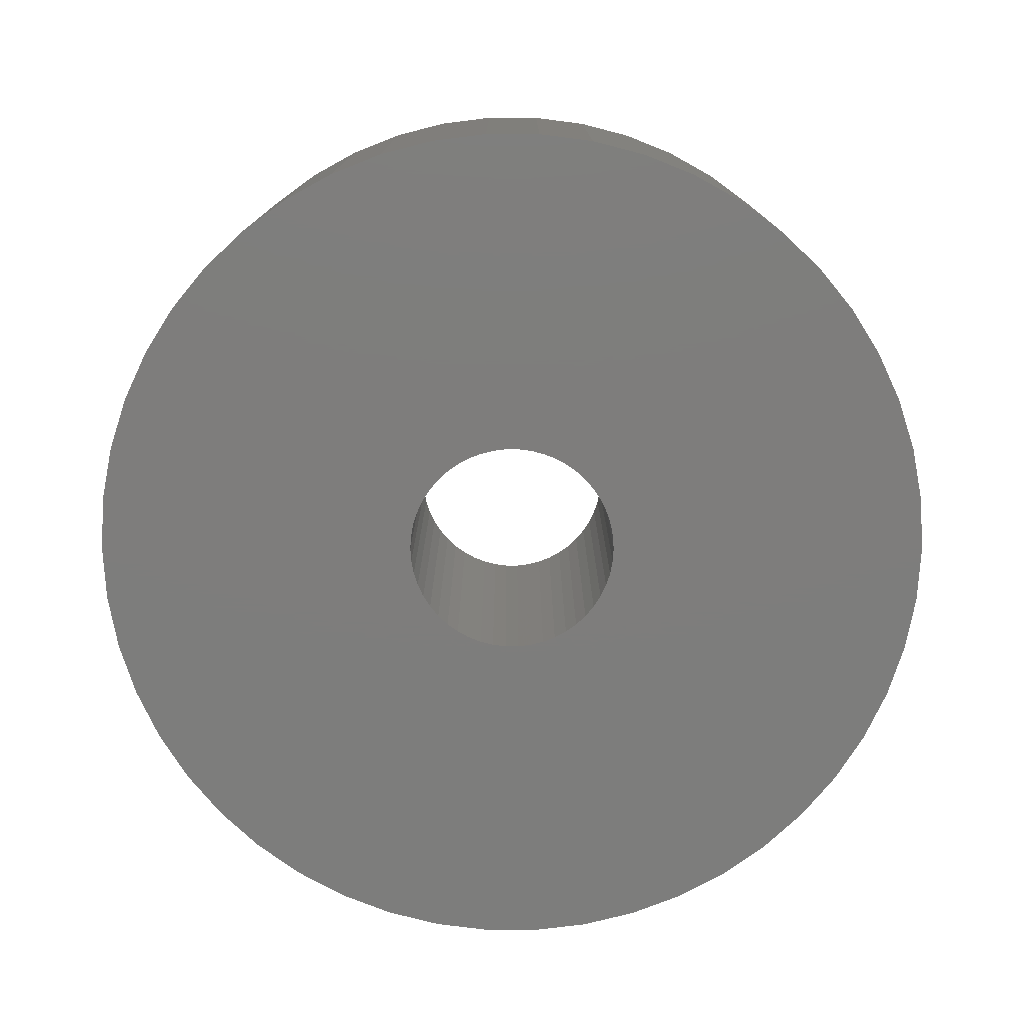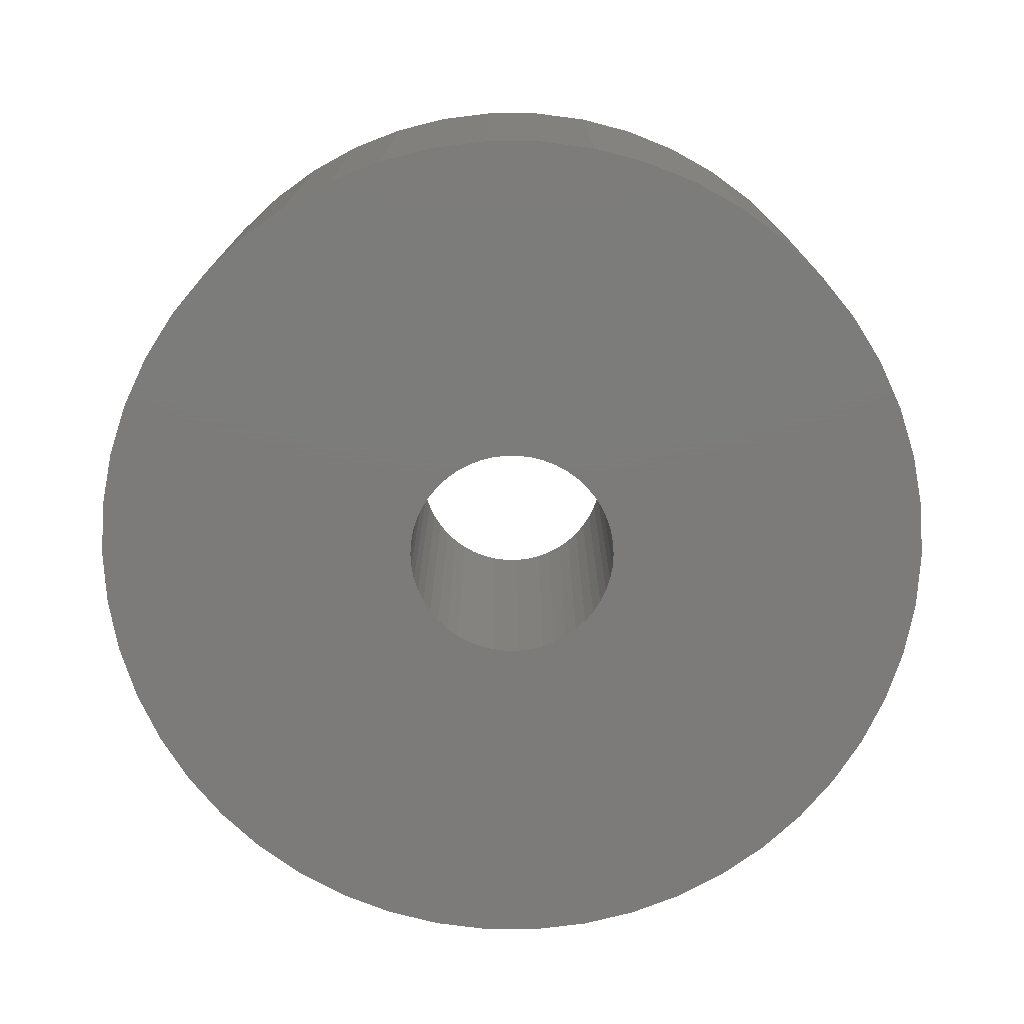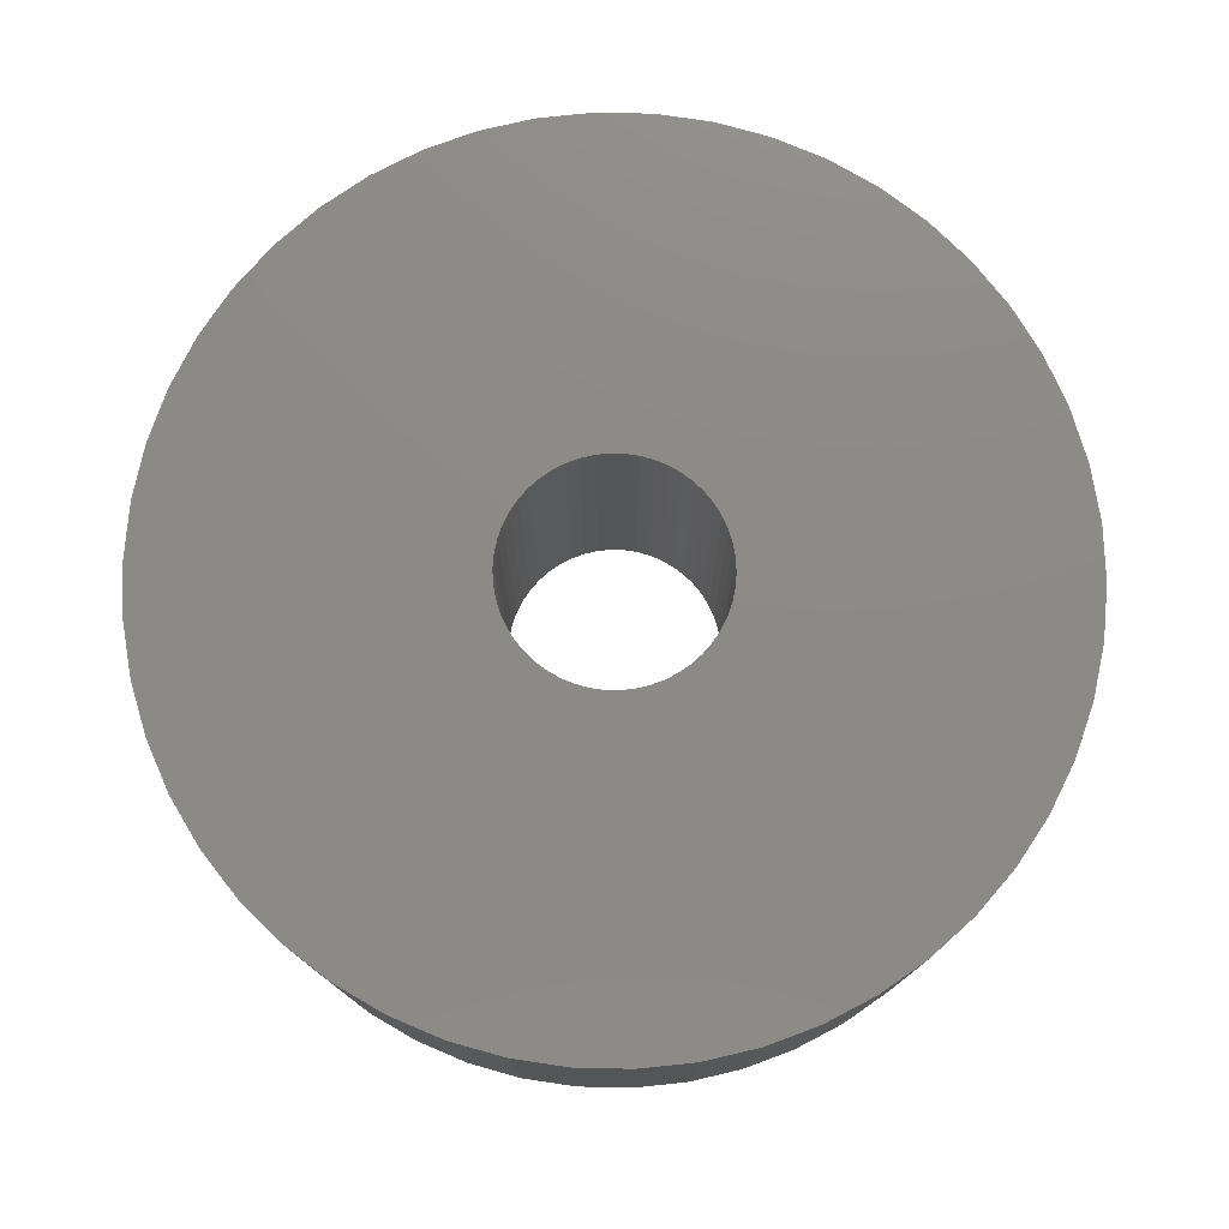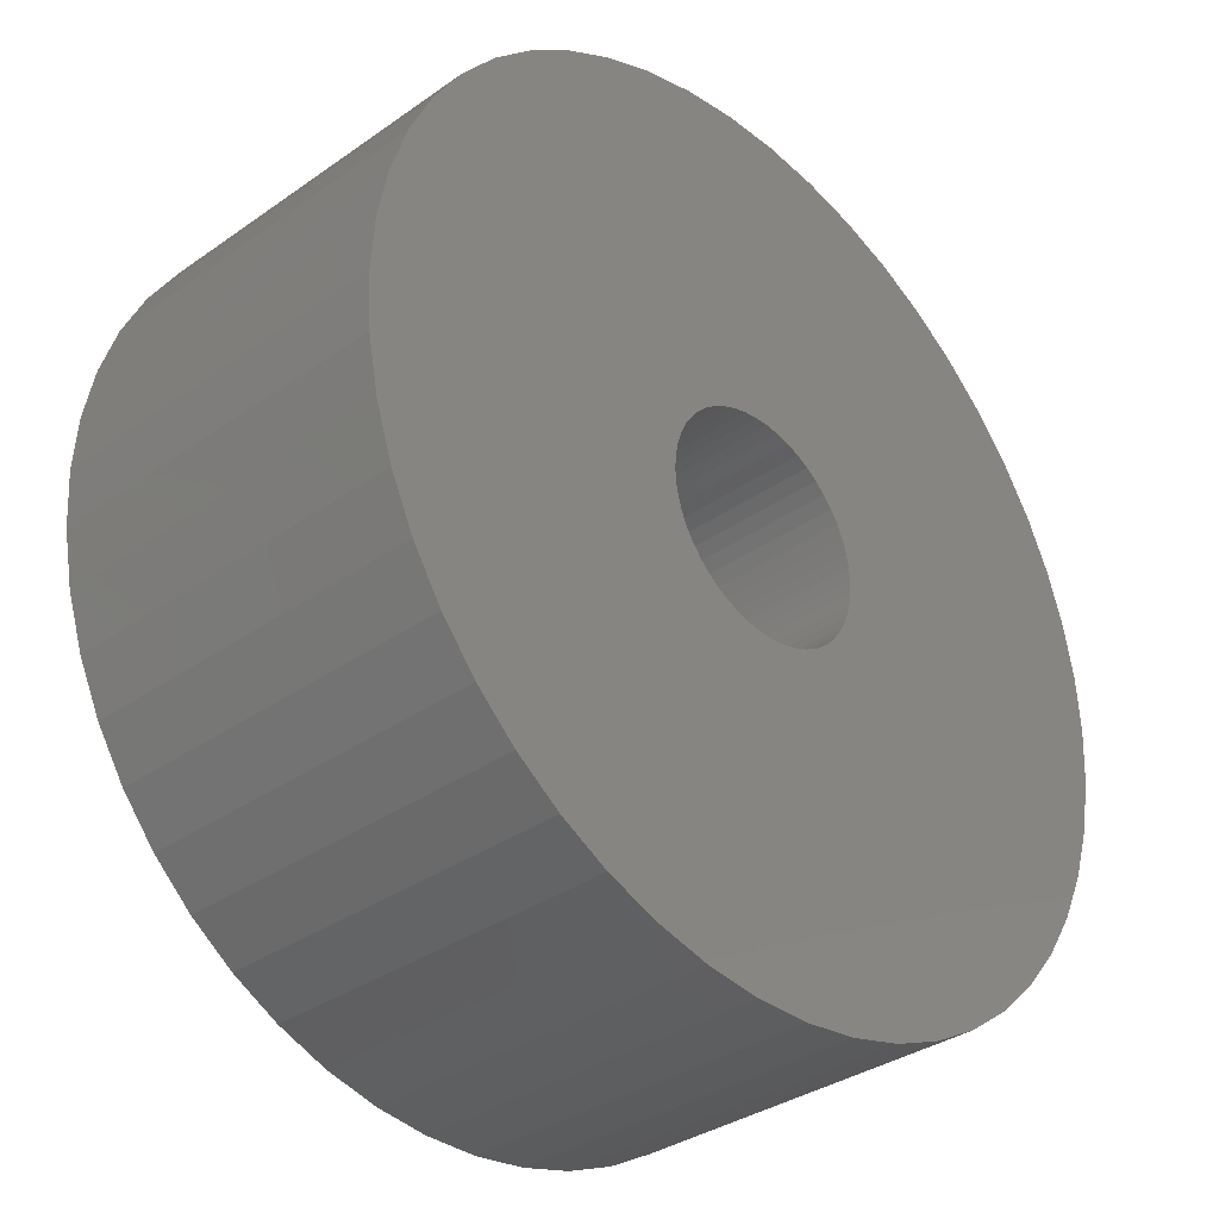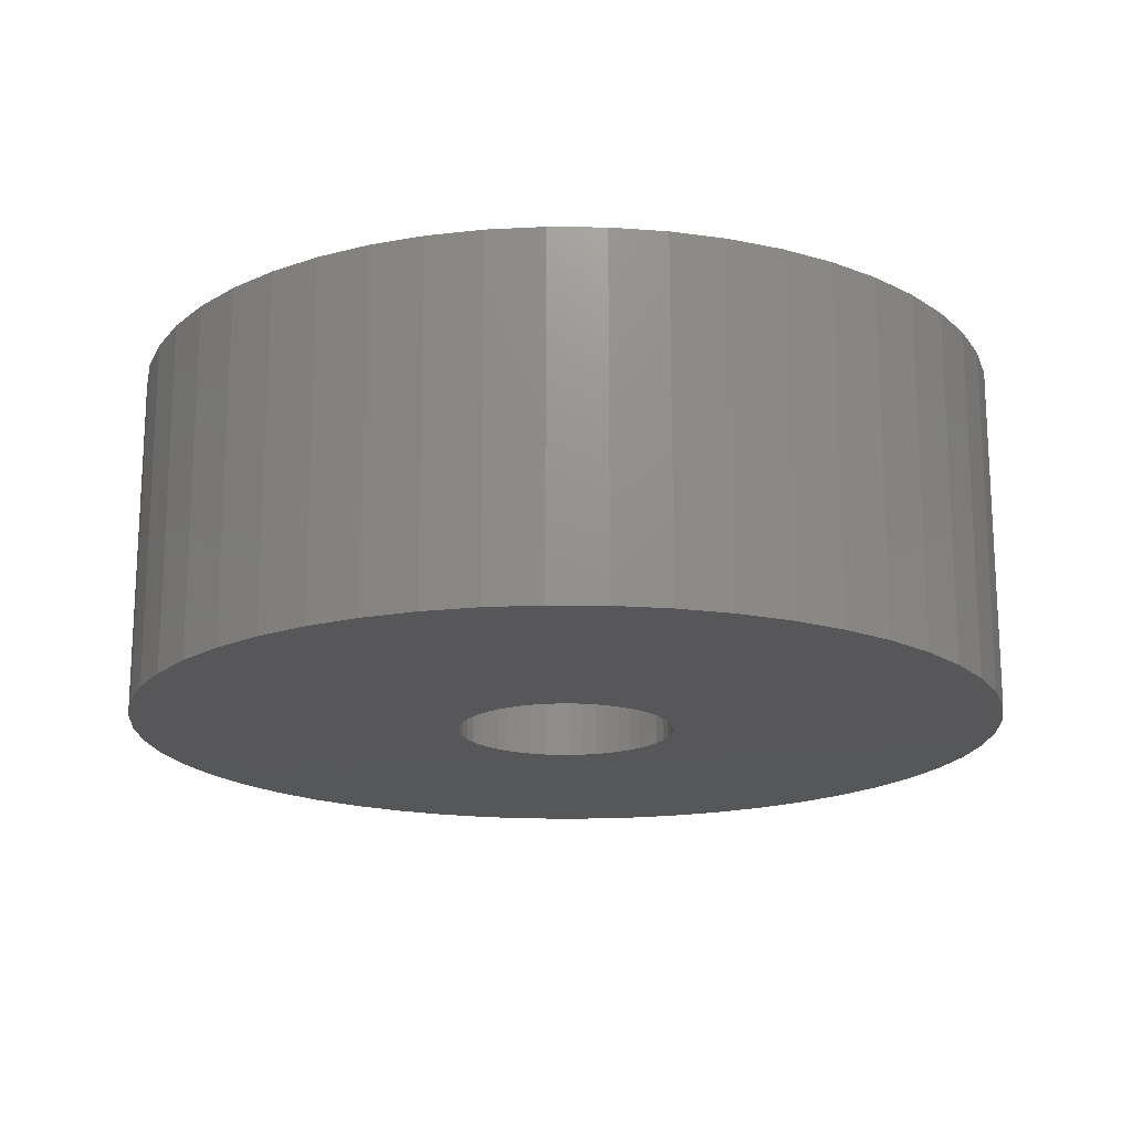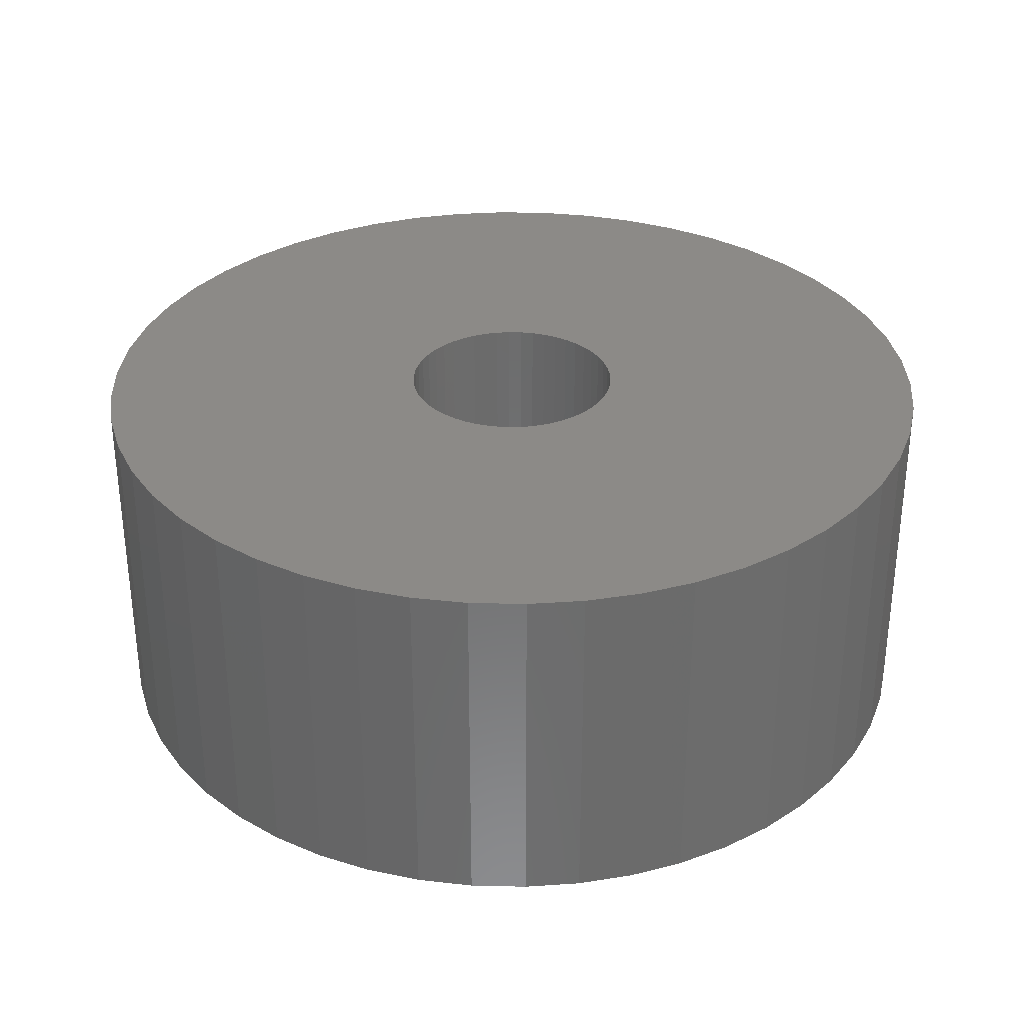
<metadata>
{"format":"stl","ext":"stl","renderer":"f3d","projection":"perspective","resolution":1024,"background":"white","views":[{"elev":-77.0,"azim":57.5,"up":"+Z"},{"elev":-75.0,"azim":28.6,"up":"+Z"},{"elev":77.1,"azim":87.7,"up":"+Z"},{"elev":-34.2,"azim":133.5,"up":"+Y"},{"elev":-17.8,"azim":-73.3,"up":"+Z"},{"elev":32.3,"azim":59.4,"up":"+Z"}]}
</metadata>
<code>
# stl→obj: 200 verts, 400 faces
v 6.25 0 2.5
v 6.201 0.7833 -2.5
v 6.201 0.7833 2.5
v 6.25 0 -2.5
v -6.25 0 -2.5
v -6.201 0.7833 2.5
v -6.201 0.7833 -2.5
v -6.25 0 2.5
v 0.3924 6.238 -2.5
v -0.3924 6.238 2.5
v 0.3924 6.238 2.5
v -0.3924 6.238 -2.5
v -0.3924 -6.238 -2.5
v 0.3924 -6.238 2.5
v -0.3924 -6.238 2.5
v 0.3924 -6.238 -2.5
v 4.556 4.278 -2.5
v 3.984 4.816 2.5
v 4.556 4.278 2.5
v 3.984 4.816 -2.5
v -3.984 4.816 -2.5
v -4.556 4.278 2.5
v -3.984 4.816 2.5
v -4.556 4.278 -2.5
v -1.931 5.944 -2.5
v -2.661 5.655 2.5
v -1.931 5.944 2.5
v -2.661 5.655 -2.5
v 5.811 2.301 2.5
v 5.477 3.011 -2.5
v 5.477 3.011 2.5
v 5.811 2.301 -2.5
v 5.056 3.674 -2.5
v 5.056 3.674 2.5
v 2.661 5.655 -2.5
v 1.931 5.944 2.5
v 2.661 5.655 2.5
v 1.931 5.944 -2.5
v 1.171 6.139 2.5
v 1.171 6.139 -2.5
v 3.349 5.277 -2.5
v 3.349 5.277 2.5
v -5.811 2.301 -2.5
v -5.477 3.011 2.5
v -5.477 3.011 -2.5
v -5.811 2.301 2.5
v -5.056 3.674 -2.5
v -5.056 3.674 2.5
v -6.054 1.554 -2.5
v -6.054 1.554 2.5
v -3.349 5.277 2.5
v -3.349 5.277 -2.5
v -1.171 6.139 2.5
v -1.171 6.139 -2.5
v 1.171 -6.139 2.5
v 1.171 -6.139 -2.5
v 1.931 -5.944 -2.5
v 2.661 -5.655 2.5
v 1.931 -5.944 2.5
v 2.661 -5.655 -2.5
v 6.054 1.554 2.5
v 6.054 1.554 -2.5
v 1.55 0 2.5
v 1.538 0.1943 2.5
v 6.201 -0.7833 2.5
v 1.501 0.3855 2.5
v 1.538 -0.1943 2.5
v 1.441 0.5706 2.5
v 6.054 -1.554 2.5
v 1.358 0.7467 2.5
v 1.501 -0.3855 2.5
v 1.254 0.9111 2.5
v 5.811 -2.301 2.5
v 1.13 1.061 2.5
v 1.441 -0.5706 2.5
v 0.988 1.194 2.5
v 5.477 -3.011 2.5
v 0.8305 1.309 2.5
v 1.358 -0.7467 2.5
v 0.66 1.402 2.5
v 5.056 -3.674 2.5
v 1.254 -0.9111 2.5
v 0.479 1.474 2.5
v 0.2904 1.523 2.5
v 0.09732 1.547 2.5
v -0.09732 1.547 2.5
v -0.2904 1.523 2.5
v -0.479 1.474 2.5
v -0.66 1.402 2.5
v -0.8305 1.309 2.5
v -0.988 1.194 2.5
v -1.13 1.061 2.5
v -1.254 0.9111 2.5
v 4.556 -4.278 2.5
v 1.13 -1.061 2.5
v 3.984 -4.816 2.5
v 0.988 -1.194 2.5
v 3.349 -5.277 2.5
v 0.8305 -1.309 2.5
v 0.66 -1.402 2.5
v 0.479 -1.474 2.5
v 0.2904 -1.523 2.5
v 0.09732 -1.547 2.5
v -0.09732 -1.547 2.5
v -0.2904 -1.523 2.5
v -1.171 -6.139 2.5
v -0.479 -1.474 2.5
v -1.931 -5.944 2.5
v -0.66 -1.402 2.5
v -2.661 -5.655 2.5
v -0.8305 -1.309 2.5
v -3.349 -5.277 2.5
v -0.988 -1.194 2.5
v -3.984 -4.816 2.5
v -1.13 -1.061 2.5
v -4.556 -4.278 2.5
v -1.254 -0.9111 2.5
v -5.056 -3.674 2.5
v -1.358 -0.7467 2.5
v -5.477 -3.011 2.5
v -1.441 -0.5706 2.5
v -5.811 -2.301 2.5
v -1.501 -0.3855 2.5
v -6.054 -1.554 2.5
v -1.538 -0.1943 2.5
v -6.201 -0.7833 2.5
v -1.55 0 2.5
v -1.358 0.7467 2.5
v -1.441 0.5706 2.5
v -1.501 0.3855 2.5
v -1.538 0.1943 2.5
v 6.201 -0.7833 -2.5
v 5.056 -3.674 -2.5
v 4.556 -4.278 -2.5
v 6.054 -1.554 -2.5
v 5.811 -2.301 -2.5
v -5.477 -3.011 -2.5
v -5.811 -2.301 -2.5
v 1.55 0 -2.5
v 1.538 -0.1943 -2.5
v 1.501 -0.3855 -2.5
v 1.538 0.1943 -2.5
v 1.441 -0.5706 -2.5
v 5.477 -3.011 -2.5
v 1.358 -0.7467 -2.5
v 1.501 0.3855 -2.5
v 1.254 -0.9111 -2.5
v 1.13 -1.061 -2.5
v 3.984 -4.816 -2.5
v 1.441 0.5706 -2.5
v 0.988 -1.194 -2.5
v 3.349 -5.277 -2.5
v 0.8305 -1.309 -2.5
v 1.358 0.7467 -2.5
v 0.66 -1.402 -2.5
v 1.254 0.9111 -2.5
v 0.479 -1.474 -2.5
v 0.2904 -1.523 -2.5
v 0.09732 -1.547 -2.5
v -0.09732 -1.547 -2.5
v -0.2904 -1.523 -2.5
v -1.171 -6.139 -2.5
v -0.479 -1.474 -2.5
v -1.931 -5.944 -2.5
v -0.66 -1.402 -2.5
v -2.661 -5.655 -2.5
v -0.8305 -1.309 -2.5
v -3.349 -5.277 -2.5
v -0.988 -1.194 -2.5
v -3.984 -4.816 -2.5
v -1.13 -1.061 -2.5
v -4.556 -4.278 -2.5
v -1.254 -0.9111 -2.5
v -5.056 -3.674 -2.5
v 1.13 1.061 -2.5
v 0.988 1.194 -2.5
v 0.8305 1.309 -2.5
v 0.66 1.402 -2.5
v 0.479 1.474 -2.5
v 0.2904 1.523 -2.5
v 0.09732 1.547 -2.5
v -0.09732 1.547 -2.5
v -0.2904 1.523 -2.5
v -0.479 1.474 -2.5
v -0.66 1.402 -2.5
v -0.8305 1.309 -2.5
v -0.988 1.194 -2.5
v -1.13 1.061 -2.5
v -1.254 0.9111 -2.5
v -1.358 0.7467 -2.5
v -1.441 0.5706 -2.5
v -1.501 0.3855 -2.5
v -1.538 0.1943 -2.5
v -1.55 0 -2.5
v -1.358 -0.7467 -2.5
v -1.441 -0.5706 -2.5
v -1.501 -0.3855 -2.5
v -6.054 -1.554 -2.5
v -1.538 -0.1943 -2.5
v -6.201 -0.7833 -2.5
f 1 2 3
f 2 1 4
f 5 6 7
f 6 5 8
f 9 10 11
f 10 9 12
f 13 14 15
f 14 13 16
f 17 18 19
f 18 17 20
f 21 22 23
f 22 21 24
f 25 26 27
f 26 25 28
f 29 30 31
f 30 29 32
f 31 33 34
f 33 31 30
f 35 36 37
f 36 35 38
f 38 39 36
f 39 38 40
f 41 37 42
f 37 41 35
f 43 44 45
f 44 43 46
f 47 22 24
f 22 47 48
f 49 46 43
f 46 49 50
f 28 51 26
f 51 28 52
f 12 53 10
f 53 12 54
f 16 55 14
f 55 16 56
f 57 58 59
f 58 57 60
f 61 32 29
f 32 61 62
f 3 62 61
f 62 3 2
f 34 17 19
f 17 34 33
f 40 11 39
f 11 40 9
f 20 42 18
f 42 20 41
f 45 48 47
f 48 45 44
f 7 50 49
f 50 7 6
f 63 1 3
f 64 3 61
f 1 63 65
f 66 61 29
f 67 65 63
f 68 29 31
f 65 67 69
f 70 31 34
f 71 69 67
f 72 34 19
f 69 71 73
f 74 19 18
f 75 73 71
f 76 18 42
f 73 75 77
f 78 42 37
f 79 77 75
f 80 37 36
f 77 79 81
f 82 81 79
f 3 64 63
f 61 66 64
f 29 68 66
f 31 70 68
f 34 72 70
f 83 36 39
f 19 74 72
f 18 76 74
f 42 78 76
f 37 80 78
f 36 83 80
f 84 39 11
f 39 84 83
f 11 85 84
f 11 86 85
f 10 86 11
f 86 10 87
f 53 87 10
f 87 53 88
f 27 88 53
f 88 27 89
f 26 89 27
f 89 26 90
f 51 90 26
f 90 51 91
f 23 91 51
f 91 23 92
f 22 92 23
f 92 22 93
f 48 93 22
f 81 82 94
f 95 94 82
f 94 95 96
f 97 96 95
f 96 97 98
f 99 98 97
f 98 99 58
f 100 58 99
f 58 100 59
f 101 59 100
f 59 101 55
f 102 55 101
f 55 102 14
f 103 14 102
f 104 14 103
f 15 104 105
f 104 15 14
f 106 105 107
f 108 107 109
f 110 109 111
f 112 111 113
f 114 113 115
f 105 106 15
f 116 115 117
f 118 117 119
f 120 119 121
f 122 121 123
f 124 123 125
f 126 125 127
f 93 48 128
f 107 108 106
f 44 128 48
f 109 110 108
f 128 44 129
f 111 112 110
f 46 129 44
f 113 114 112
f 129 46 130
f 115 116 114
f 50 130 46
f 117 118 116
f 130 50 131
f 119 120 118
f 6 131 50
f 121 122 120
f 131 6 127
f 123 124 122
f 8 127 6
f 125 126 124
f 127 8 126
f 52 23 51
f 23 52 21
f 54 27 53
f 27 54 25
f 65 4 1
f 4 65 132
f 94 133 81
f 133 94 134
f 73 135 69
f 135 73 136
f 69 132 65
f 132 69 135
f 137 122 138
f 122 137 120
f 139 4 132
f 140 132 135
f 4 139 2
f 141 135 136
f 142 2 139
f 143 136 144
f 2 142 62
f 145 144 133
f 146 62 142
f 147 133 134
f 62 146 32
f 148 134 149
f 150 32 146
f 151 149 152
f 32 150 30
f 153 152 60
f 154 30 150
f 155 60 57
f 30 154 33
f 156 33 154
f 132 140 139
f 135 141 140
f 136 143 141
f 144 145 143
f 133 147 145
f 157 57 56
f 134 148 147
f 149 151 148
f 152 153 151
f 60 155 153
f 57 157 155
f 158 56 16
f 56 158 157
f 16 159 158
f 16 160 159
f 13 160 16
f 160 13 161
f 162 161 13
f 161 162 163
f 164 163 162
f 163 164 165
f 166 165 164
f 165 166 167
f 168 167 166
f 167 168 169
f 170 169 168
f 169 170 171
f 172 171 170
f 171 172 173
f 174 173 172
f 33 156 17
f 175 17 156
f 17 175 20
f 176 20 175
f 20 176 41
f 177 41 176
f 41 177 35
f 178 35 177
f 35 178 38
f 179 38 178
f 38 179 40
f 180 40 179
f 40 180 9
f 181 9 180
f 182 9 181
f 12 182 183
f 182 12 9
f 54 183 184
f 25 184 185
f 28 185 186
f 52 186 187
f 21 187 188
f 183 54 12
f 24 188 189
f 47 189 190
f 45 190 191
f 43 191 192
f 49 192 193
f 7 193 194
f 173 174 195
f 184 25 54
f 137 195 174
f 185 28 25
f 195 137 196
f 186 52 28
f 138 196 137
f 187 21 52
f 196 138 197
f 188 24 21
f 198 197 138
f 189 47 24
f 197 198 199
f 190 45 47
f 200 199 198
f 191 43 45
f 199 200 194
f 192 49 43
f 5 194 200
f 193 7 49
f 194 5 7
f 60 98 58
f 98 60 152
f 81 144 77
f 144 81 133
f 138 124 198
f 124 138 122
f 56 59 55
f 59 56 57
f 77 136 73
f 136 77 144
f 162 15 106
f 15 162 13
f 166 108 110
f 108 166 164
f 164 106 108
f 106 164 162
f 172 118 174
f 118 172 116
f 172 114 116
f 114 172 170
f 198 126 200
f 126 198 124
f 200 8 5
f 8 200 126
f 149 94 96
f 94 149 134
f 152 96 98
f 96 152 149
f 168 110 112
f 110 168 166
f 170 112 114
f 112 170 168
f 174 120 137
f 120 174 118
f 150 70 154
f 70 150 68
f 130 191 129
f 191 130 192
f 154 72 156
f 72 154 70
f 180 83 84
f 83 180 179
f 179 80 83
f 80 179 178
f 185 88 89
f 88 185 184
f 129 190 128
f 190 129 191
f 140 63 139
f 63 140 67
f 153 100 99
f 100 153 155
f 181 84 85
f 84 181 180
f 177 76 78
f 76 177 176
f 93 188 92
f 188 93 189
f 186 89 90
f 89 186 185
f 187 90 91
f 90 187 186
f 139 64 142
f 64 139 63
f 143 71 141
f 71 143 75
f 160 105 104
f 105 160 161
f 146 68 150
f 68 146 66
f 176 74 76
f 74 176 175
f 156 74 175
f 74 156 72
f 182 85 86
f 85 182 181
f 178 78 80
f 78 178 177
f 127 193 131
f 193 127 194
f 131 192 130
f 192 131 193
f 128 189 93
f 189 128 190
f 183 86 87
f 86 183 182
f 184 87 88
f 87 184 183
f 188 91 92
f 91 188 187
f 141 67 140
f 67 141 71
f 147 79 145
f 79 147 82
f 145 75 143
f 75 145 79
f 161 107 105
f 107 161 163
f 148 82 147
f 82 148 95
f 142 66 146
f 66 142 64
f 125 194 127
f 194 125 199
f 121 197 123
f 197 121 196
f 115 173 117
f 173 115 171
f 158 103 102
f 103 158 159
f 155 101 100
f 101 155 157
f 157 102 101
f 102 157 158
f 151 99 97
f 99 151 153
f 169 115 113
f 115 169 171
f 159 104 103
f 104 159 160
f 167 113 111
f 113 167 169
f 165 111 109
f 111 165 167
f 123 199 125
f 199 123 197
f 117 195 119
f 195 117 173
f 119 196 121
f 196 119 195
f 148 97 95
f 97 148 151
f 163 109 107
f 109 163 165

</code>
